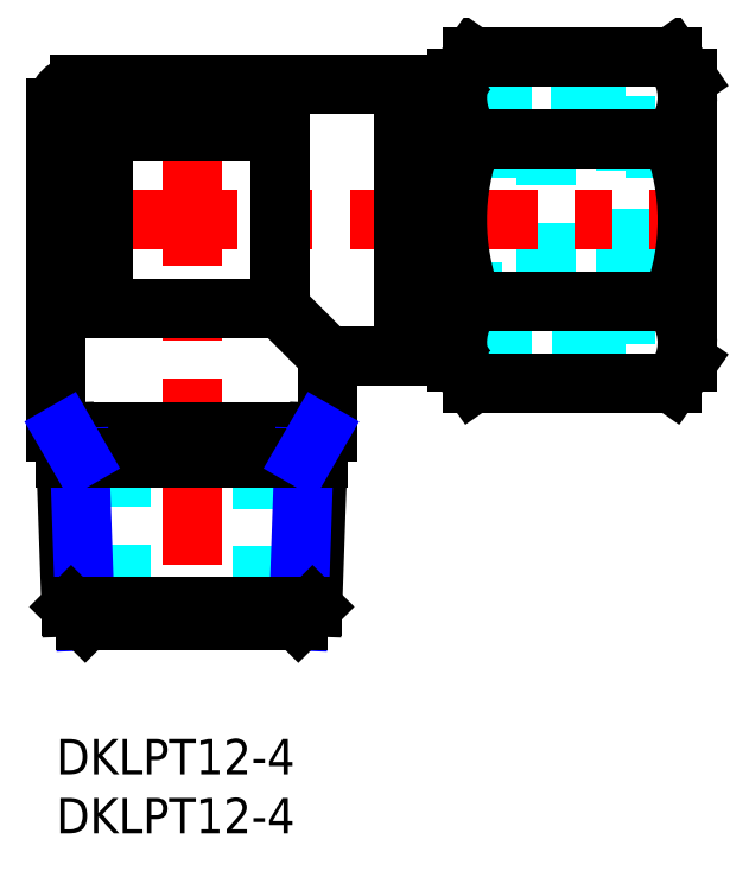
<metadata>
{"format":"dxf","ext":"dxf","renderer":"ezdxf+matplotlib","layout":"modelspace","background":"white","min_lineweight":24,"dpi":150}
</metadata>
<code>
0
SECTION
2
ENTITIES
0
INSERT
8
MSM_CONTINUOUS
2
*U13
10
0
20
0
30
0
0
INSERT
8
MSM_CONTINUOUS
2
*U14
10
0
20
0
30
0
0
LINE
8
MSM_DASHED
10
5.5
20
26
30
0
11
5.5
21
10
31
0
0
LINE
8
MSM_DASHED
10
17.5
20
10
30
0
11
17.5
21
26
31
0
0
LINE
8
MSM_DASHED
10
48.3
20
37.95
30
0
11
53.5
21
37.95
31
0
0
LINE
8
MSM_DASHED
10
53.5
20
50.05
30
0
11
48.3
21
50.05
31
0
0
LINE
8
MSM_DASHED
10
31.5
20
37.95
30
0
11
41.5
21
37.95
31
0
0
LINE
8
MSM_DASHED
10
41.5
20
50.05
30
0
11
31.5
21
50.05
31
0
0
LINE
8
MSM_DASHED
10
31.5
20
50.05
30
0
11
31.5
21
37.95
31
0
0
LINE
8
MSM_DASHED
10
32.5
20
34.68
30
0
11
48.3
21
34.68
31
0
0
LINE
8
MSM_DASHED
10
48.3
20
53.32
30
0
11
32.5
21
53.32
31
0
0
LINE
8
MSM_DASHED
10
48.3
20
54.48
30
0
11
48.3
21
33.52
31
0
0
LINE
8
MSM_DASHED
10
41.5
20
53.32
30
0
11
41.5
21
34.68
31
0
0
LINE
8
MSM_DASHED
10
34
20
54.48
30
0
11
48.3
21
54.48
31
0
0
LINE
8
MSM_DASHED
10
34
20
33.52
30
0
11
48.3
21
33.52
31
0
0
LINE
8
MSM_CENTER
10
11.5
20
56
30
0
11
11.5
21
9.2
31
0
0
LINE
8
MSM_CENTER
10
-0.5
20
44
30
0
11
54.48
21
44
31
0
0
LINE
8
MSM_CONTINUOUS
10
53.5
20
56
30
0
11
53.5
21
32
31
0
0
LINE
8
MSM_CONTINUOUS
10
52.2
20
30.14
30
0
11
53.5
21
32
31
0
0
LINE
8
MSM_CONTINUOUS
10
35.3
20
57.86
30
0
11
34
21
56
31
0
0
LINE
8
MSM_CONTINUOUS
10
34
20
56
30
0
11
34
21
32
31
0
0
LINE
8
MSM_CONTINUOUS
10
34
20
32
30
0
11
35.3
21
30.14
31
0
0
LINE
8
MSM_CONTINUOUS
10
53.5
20
56
30
0
11
52.2
21
57.86
31
0
0
ARC
8
MSM_CONTINUOUS
10
2
20
53.5
30
0
40
2
50
90
51
180
0
LINE
8
MSM_CONTINUOUS
10
29.5
20
34.7
30
0
11
32.5
21
34.7
31
0
0
LINE
8
MSM_CONTINUOUS
10
32.5
20
53.3
30
0
11
29.5
21
53.3
31
0
0
LINE
8
MSM_CONTINUOUS
10
32.5
20
34.68
30
0
11
33.31
21
33.52
31
0
0
LINE
8
MSM_CONTINUOUS
10
33.31
20
54.48
30
0
11
32.5
21
53.32
31
0
0
LINE
8
MSM_CONTINUOUS
10
32.5
20
53.32
30
0
11
32.5
21
34.68
31
0
0
LINE
8
MSM_CONTINUOUS
10
33.31
20
33.52
30
0
11
34
21
33.52
31
0
0
LINE
8
MSM_CONTINUOUS
10
34
20
54.48
30
0
11
33.31
21
54.48
31
0
0
LINE
8
MSM_CONTINUOUS
10
33.31
20
54.48
30
0
11
33.31
21
33.52
31
0
0
LINE
8
MSM_CONTINUOUS
10
1.8e-15
20
53.5
30
0
11
1.8e-15
21
26
31
0
0
LINE
8
MSM_CONTINUOUS
10
23
20
26
30
0
11
23
21
32.5
31
0
0
LINE
8
MSM_CONTINUOUS
10
23
20
26
30
0
11
1.8e-15
21
26
31
0
0
LINE
8
MSM_CONTINUOUS
10
23
20
32.5
30
0
11
29.5
21
32.5
31
0
0
LINE
8
MSM_CONTINUOUS
10
29.5
20
55.5
30
0
11
2
21
55.5
31
0
0
LINE
8
MSM_CONTINUOUS
10
29.5
20
55.5
30
0
11
29.5
21
32.5
31
0
0
LINE
8
MSM_CONTINUOUS
10
35.3
20
57.86
30
0
11
52.2
21
57.86
31
0
0
LINE
8
MSM_CONTINUOUS
10
35.3
20
50.93
30
0
11
52.2
21
50.93
31
0
0
LINE
8
MSM_CONTINUOUS
10
35.3
20
37.07
30
0
11
52.2
21
37.07
31
0
0
LINE
8
MSM_CONTINUOUS
10
35.3
20
30.14
30
0
11
52.2
21
30.14
31
0
0
ARC
8
MSM_CONTINUOUS
10
53.11
20
44
30
0
40
19.11
50
158.7
51
201.3
0
ARC
8
MSM_CONTINUOUS
10
39.26
20
54.39
30
0
40
5.264
50
151.2
51
221.2
0
ARC
8
MSM_CONTINUOUS
10
39.26
20
33.61
30
0
40
5.264
50
138.8
51
208.8
0
ARC
8
MSM_CONTINUOUS
10
48.24
20
33.61
30
0
40
5.264
50
331.2
51
41.16
0
ARC
8
MSM_CONTINUOUS
10
34.39
20
44
30
0
40
19.11
50
338.7
51
21.25
0
ARC
8
MSM_CONTINUOUS
10
48.24
20
54.39
30
0
40
5.264
50
318.8
51
28.84
0
LINE
8
MSM_CONTINUOUS
10
19
20
36.5
30
0
11
23
21
32.5
31
0
0
LINE
8
MSM_CONTINUOUS
10
4
20
51.5
30
0
11
4
21
36.5
31
0
0
LINE
8
MSM_CONTINUOUS
10
19
20
51.5
30
0
11
4
21
51.5
31
0
0
LINE
8
MSM_CONTINUOUS
10
4
20
36.5
30
0
11
19
21
36.5
31
0
0
LINE
8
MSM_CONTINUOUS
10
19
20
36.5
30
0
11
19
21
51.5
31
0
0
LINE
8
MSM_CONTINUOUS
10
21.73
20
11.2
30
0
11
22.25
21
26
31
0
0
LINE
8
MSM_NARROW
10
21.01
20
23.86
30
0
11
20.53
21
10
31
0
0
LINE
8
MSM_CONTINUOUS
10
1.265
20
11.2
30
0
11
0.7487
21
26
31
0
0
LINE
8
MSM_NARROW
10
1.986
20
23.86
30
0
11
2.469
21
10
31
0
0
LINE
8
MSM_CONTINUOUS
10
20.53
20
10
30
0
11
2.469
21
10
31
0
0
LINE
8
MSM_CONTINUOUS
10
1.265
20
11.2
30
0
11
21.73
21
11.2
31
0
0
LINE
8
MSM_CONTINUOUS
10
21.73
20
11.2
30
0
11
20.53
21
10
31
0
0
LINE
8
MSM_CONTINUOUS
10
1.265
20
11.2
30
0
11
2.469
21
10
31
0
0
LINE
8
MSM_CONTINUOUS
10
0.8235
20
23.86
30
0
11
22.18
21
23.86
31
0
0
LINE
8
MSM_NARROW
10
22.25
20
26
30
0
11
21.01
21
23.86
31
0
0
LINE
8
MSM_NARROW
10
0.7487
20
26
30
0
11
1.986
21
23.86
31
0
0
ENDSEC
0
EOF

</code>
